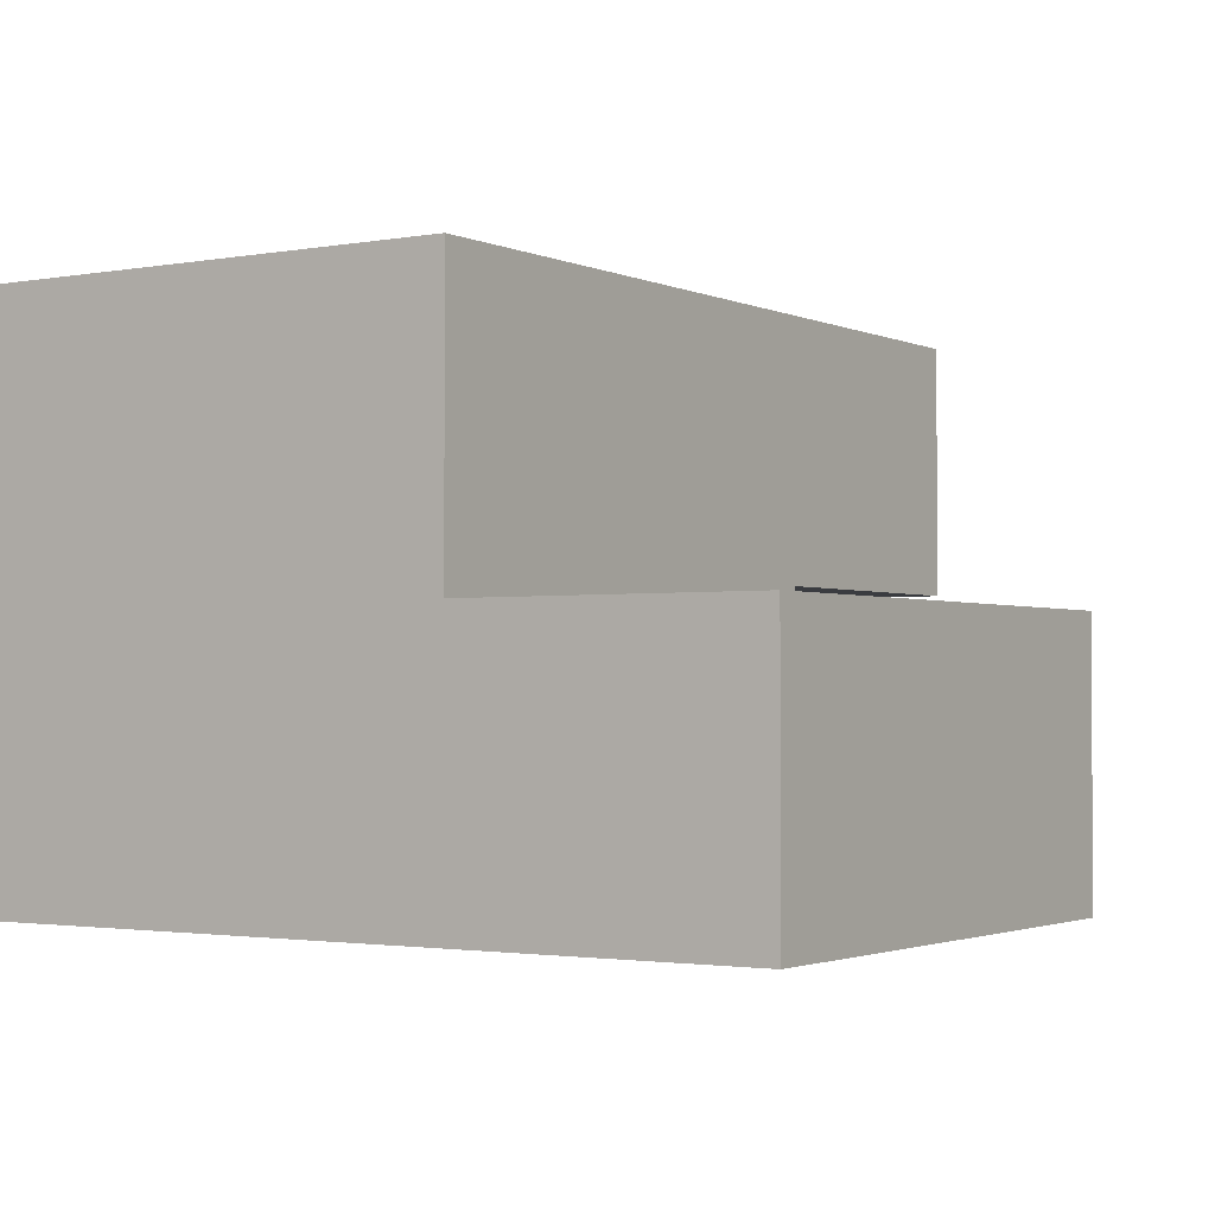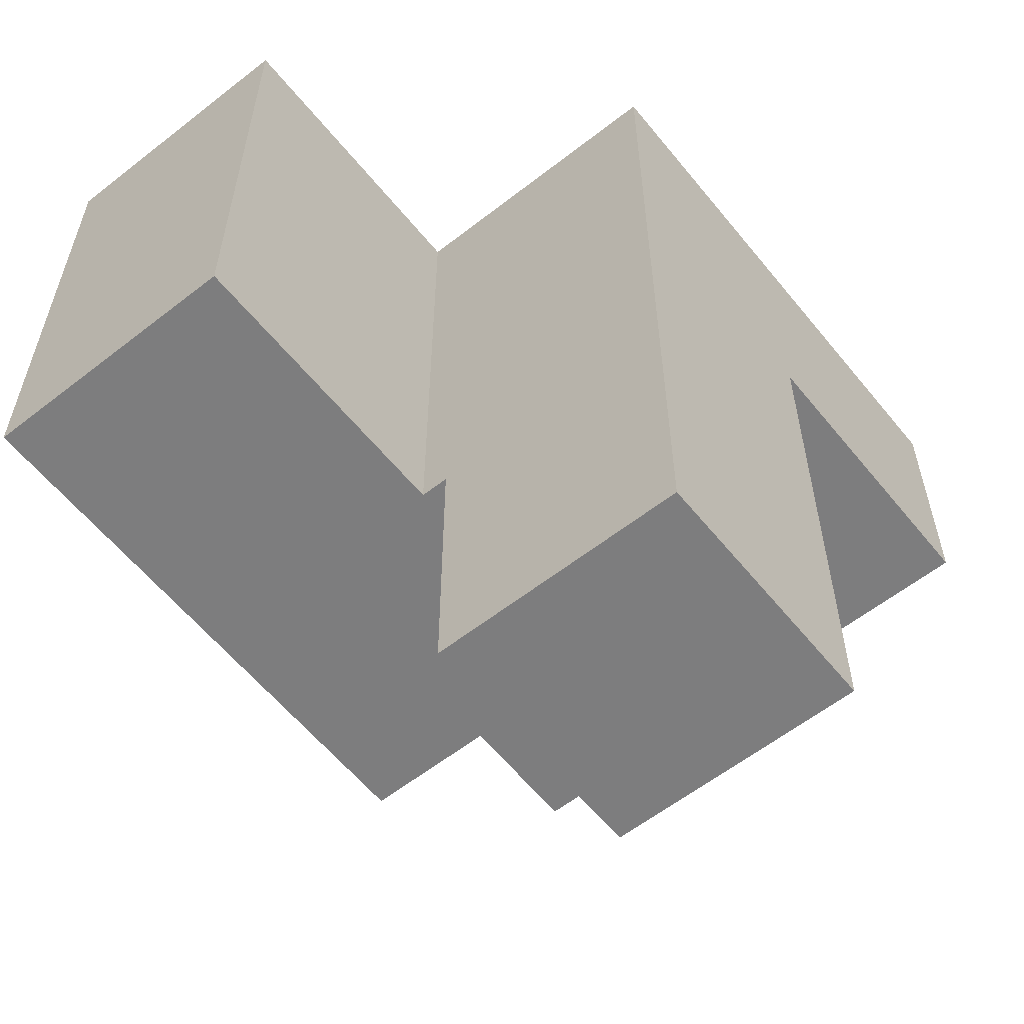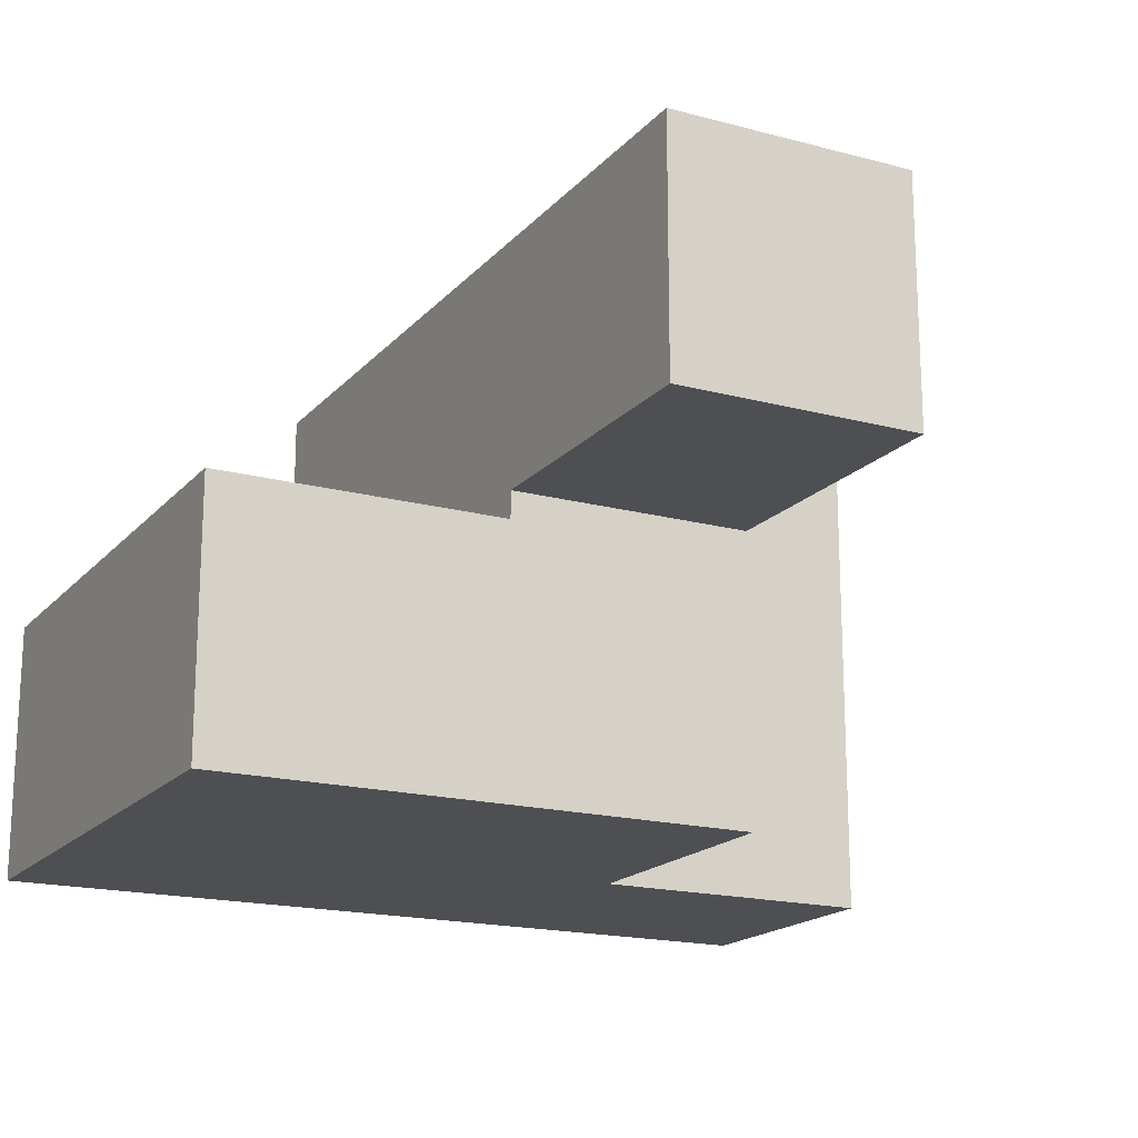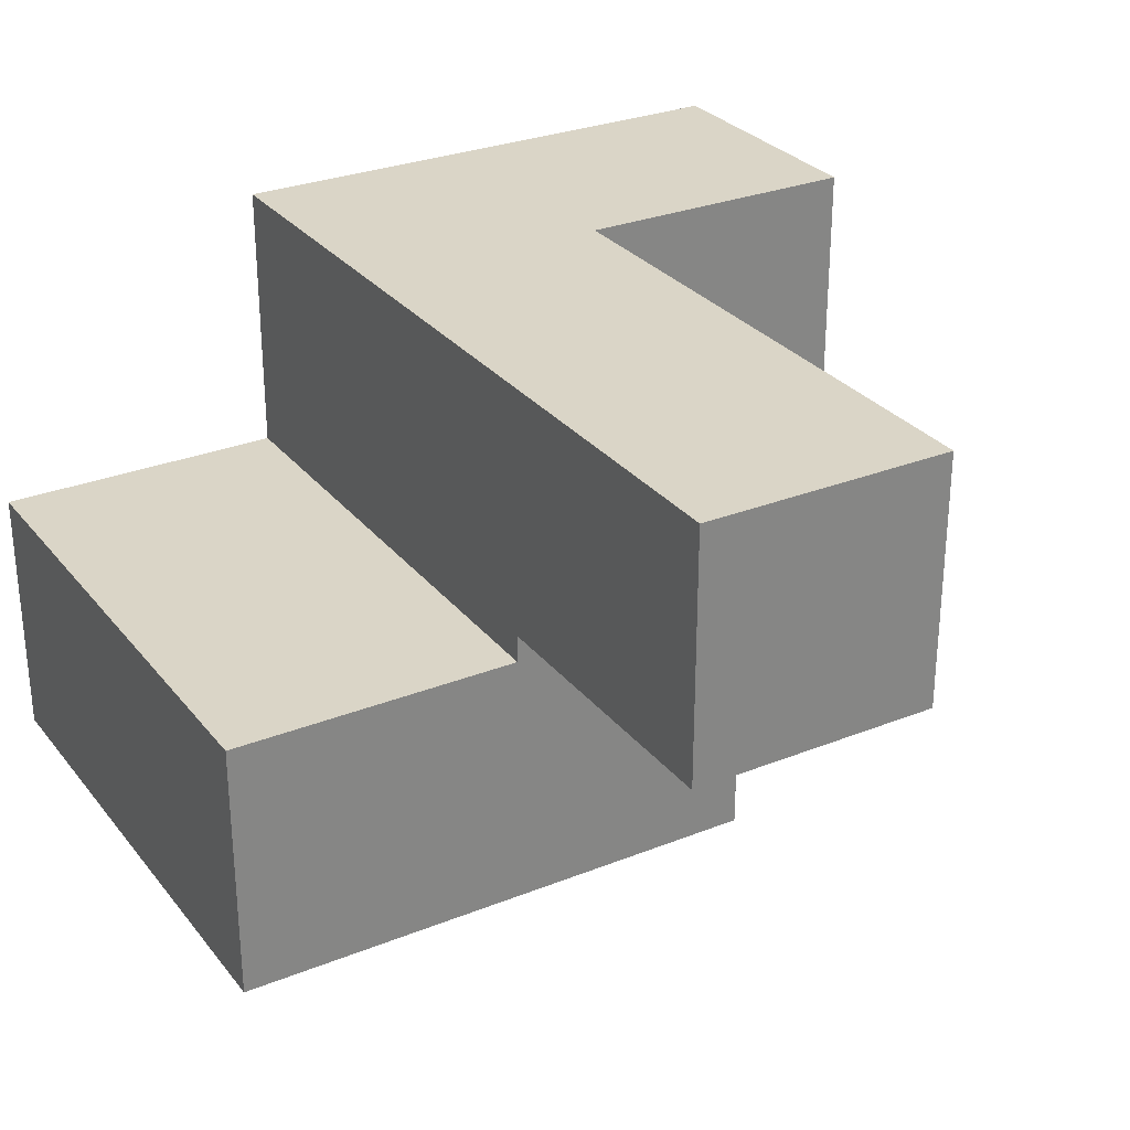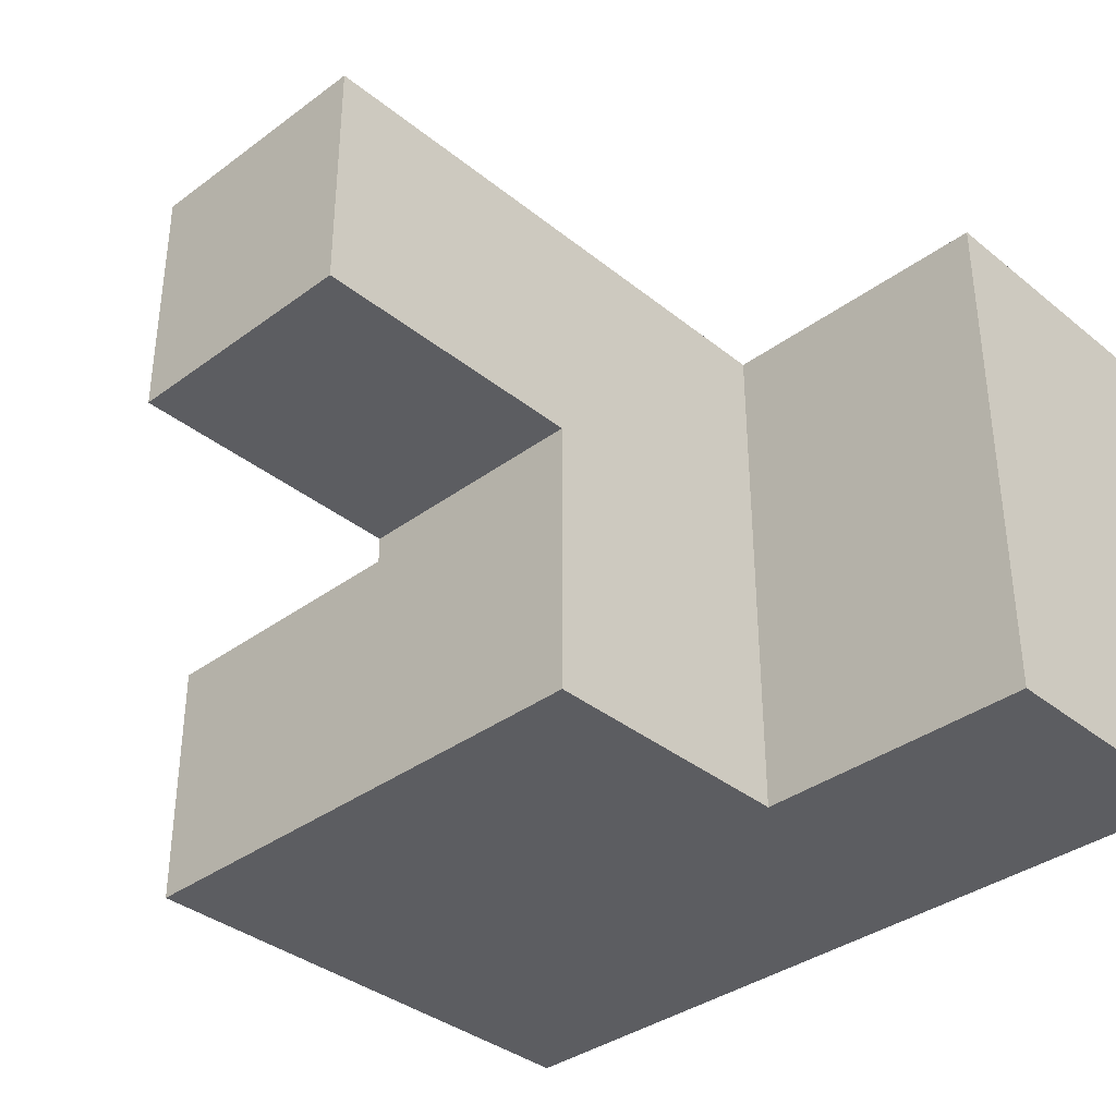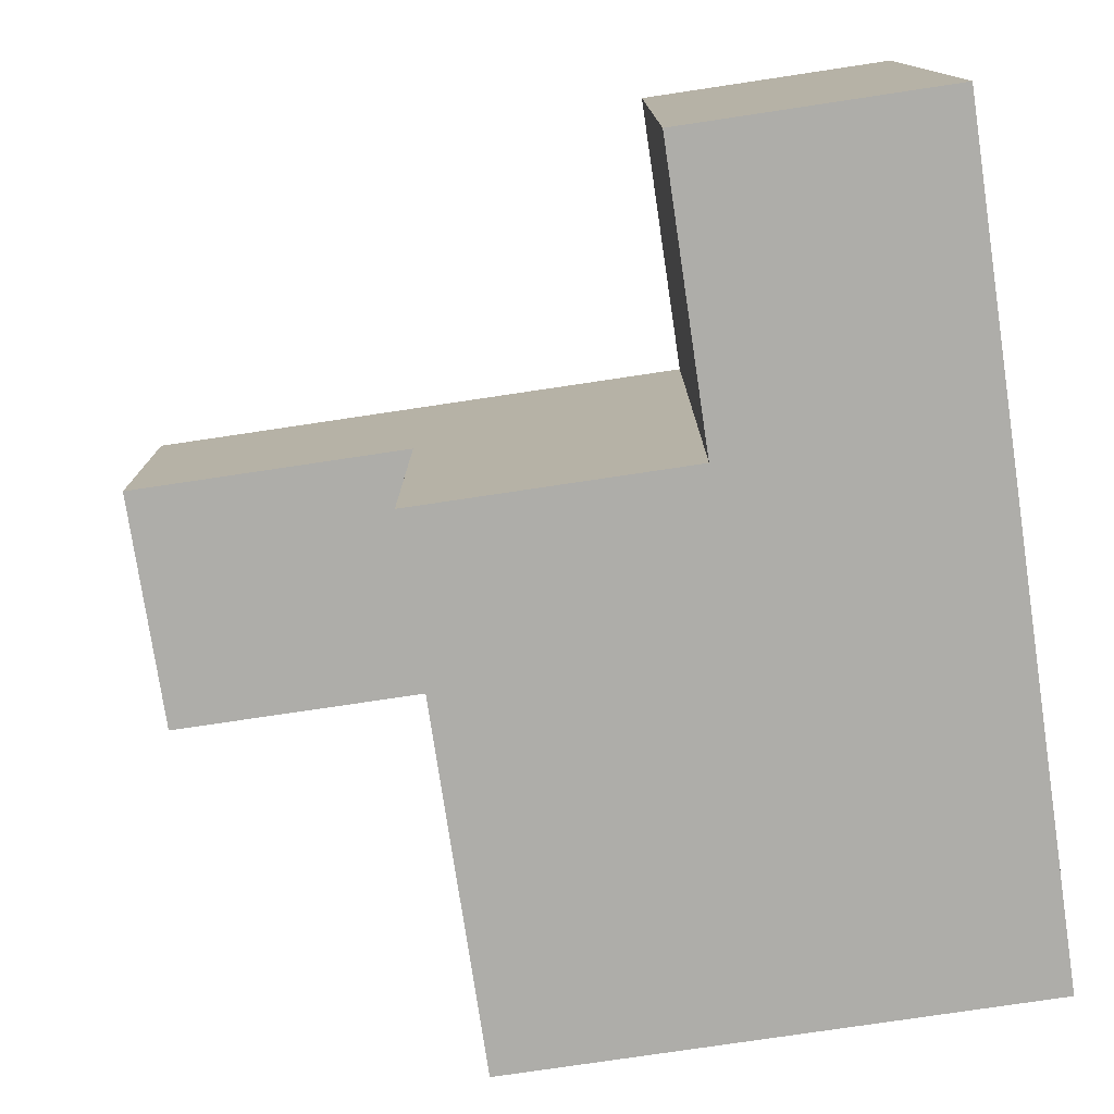
<metadata>
{"format":"obj","ext":"obj","renderer":"f3d","projection":"perspective","resolution":1024,"background":"white","views":[{"elev":-1.9,"azim":-146.8,"up":"+Z"},{"elev":-59.2,"azim":-51.2,"up":"+Y"},{"elev":-17.9,"azim":-27.6,"up":"+Z"},{"elev":29.0,"azim":-30.7,"up":"+Z"},{"elev":-36.3,"azim":43.8,"up":"+Z"},{"elev":-77.1,"azim":98.5,"up":"+Z"}]}
</metadata>
<code>
v 0.85 0.955 -1.15
v 0.85 0.955 -1.145
v 0.85 1.045 -1.145
v 0.85 1.045 -1.15
v 0.85 1.05 -1.145
v 0.85 1.05 -1.15
v 0.85 0.955 -1.055
v 0.85 1.045 -1.055
v 0.85 1.05 -1.055
v 0.855 0.955 -1.15
v 0.855 0.955 -1.145
v 0.855 0.955 -1.055
v 0.945 0.955 -1.15
v 0.945 0.955 -1.145
v 0.945 0.955 -1.055
v 0.95 0.955 -1.15
v 0.95 0.955 -1.145
v 0.95 0.955 -1.055
v 0.855 1.045 -1.15
v 0.945 1.045 -1.15
v 0.95 1.045 -1.15
v 0.855 1.05 -1.15
v 0.945 1.05 -1.15
v 0.95 1.05 -1.15
v 0.855 1.045 -1.055
v 0.945 1.045 -1.055
v 0.95 1.045 -1.055
v 0.855 1.05 -1.055
v 0.945 1.05 -1.055
v 0.95 1.05 -1.055
v 0.955 0.955 -1.055
v 0.955 0.955 -1.05
v 0.955 1.045 -1.05
v 0.955 1.045 -1.055
v 0.955 1.05 -1.05
v 0.955 1.05 -1.055
v 1.045 0.955 -1.15
v 1.045 1.045 -1.15
v 1.045 1.045 -1.145
v 1.045 0.955 -1.145
v 1.045 1.05 -1.15
v 1.045 1.05 -1.145
v 1.045 1.045 -1.055
v 1.045 0.955 -1.055
v 1.045 1.05 -1.055
v 1.045 1.045 -1.05
v 1.045 0.955 -1.05
v 1.045 1.05 -1.05
v 0.955 0.955 -1.15
v 0.955 0.955 -1.145
v 0.955 1.045 -1.15
v 0.955 1.05 -1.15
v 0.85 1.055 -1.145
v 0.85 1.055 -1.15
v 0.85 1.145 -1.145
v 0.85 1.145 -1.15
v 0.85 1.15 -1.145
v 0.85 1.15 -1.15
v 0.85 1.055 -1.055
v 0.85 1.145 -1.055
v 0.85 1.15 -1.055
v 0.855 1.15 -1.145
v 0.855 1.15 -1.15
v 0.855 1.15 -1.055
v 0.945 1.15 -1.145
v 0.945 1.15 -1.15
v 0.945 1.15 -1.055
v 0.95 1.15 -1.145
v 0.95 1.15 -1.15
v 0.95 1.15 -1.055
v 0.855 1.055 -1.15
v 0.945 1.055 -1.15
v 0.95 1.055 -1.15
v 0.855 1.145 -1.15
v 0.945 1.145 -1.15
v 0.95 1.145 -1.15
v 0.855 1.055 -1.055
v 0.945 1.055 -1.055
v 0.95 1.055 -1.055
v 0.855 1.145 -1.055
v 0.945 1.145 -1.055
v 0.95 1.145 -1.055
v 0.955 1.055 -1.05
v 0.955 1.055 -1.055
v 0.955 1.145 -1.05
v 0.955 1.145 -1.055
v 0.955 1.15 -1.05
v 0.955 1.15 -1.055
v 1.045 1.055 -1.15
v 1.045 1.055 -1.145
v 1.045 1.055 -1.055
v 1.045 1.055 -1.05
v 1.05 1.055 -1.15
v 1.05 1.055 -1.145
v 1.05 1.055 -1.055
v 1.05 1.055 -1.05
v 0.955 1.15 -1.145
v 0.955 1.15 -1.15
v 1.045 1.15 -1.145
v 1.045 1.15 -1.15
v 1.045 1.15 -1.055
v 1.045 1.15 -1.05
v 1.05 1.15 -1.145
v 1.05 1.15 -1.15
v 1.05 1.15 -1.055
v 1.05 1.15 -1.05
v 0.955 1.055 -1.15
v 0.955 1.145 -1.15
v 1.045 1.145 -1.15
v 1.05 1.145 -1.15
v 1.15 1.055 -1.15
v 1.15 1.145 -1.15
v 1.15 1.145 -1.145
v 1.15 1.055 -1.145
v 1.15 1.15 -1.15
v 1.15 1.15 -1.145
v 1.15 1.145 -1.055
v 1.15 1.055 -1.055
v 1.15 1.15 -1.055
v 1.15 1.145 -1.05
v 1.15 1.055 -1.05
v 1.15 1.15 -1.05
v 1.055 1.055 -1.15
v 1.055 1.055 -1.145
v 1.055 1.055 -1.055
v 1.055 1.055 -1.05
v 1.145 1.055 -1.15
v 1.145 1.055 -1.145
v 1.145 1.055 -1.055
v 1.145 1.055 -1.05
v 1.055 1.15 -1.145
v 1.055 1.15 -1.15
v 1.055 1.15 -1.055
v 1.055 1.15 -1.05
v 1.145 1.15 -1.145
v 1.145 1.15 -1.15
v 1.145 1.15 -1.055
v 1.145 1.15 -1.05
v 1.055 1.145 -1.15
v 1.145 1.145 -1.15
v 0.955 0.85 -1.045
v 0.955 0.85 -0.955
v 0.955 0.855 -0.955
v 0.955 0.855 -1.045
v 0.955 0.945 -0.955
v 0.955 0.945 -1.045
v 0.955 0.95 -0.955
v 0.955 0.95 -1.045
v 1.045 0.85 -1.045
v 1.045 0.855 -1.045
v 1.045 0.855 -0.955
v 1.045 0.85 -0.955
v 1.045 0.945 -1.045
v 1.045 0.945 -0.955
v 1.045 0.95 -1.045
v 1.045 0.95 -0.955
v 0.955 0.955 -1.045
v 0.955 1.045 -1.045
v 0.955 1.05 -1.045
v 0.955 0.955 -0.955
v 0.955 1.045 -0.955
v 0.955 1.05 -0.955
v 1.045 1.045 -1.045
v 1.045 0.955 -1.045
v 1.045 1.05 -1.045
v 1.045 0.955 -0.955
v 1.045 1.045 -0.955
v 1.045 1.05 -0.955
v 0.955 1.055 -1.045
v 0.955 1.145 -1.045
v 0.955 1.15 -1.045
v 0.955 1.055 -0.955
v 0.955 1.145 -0.955
v 0.955 1.15 -0.955
v 1.045 1.055 -1.045
v 1.045 1.055 -0.955
v 1.05 1.055 -1.045
v 1.05 1.055 -0.955
v 1.045 1.15 -1.045
v 1.045 1.15 -0.955
v 1.05 1.15 -1.045
v 1.05 1.15 -0.955
v 1.045 1.145 -0.955
v 1.05 1.145 -0.955
v 1.15 1.145 -1.045
v 1.15 1.055 -1.045
v 1.15 1.15 -1.045
v 1.15 1.145 -0.955
v 1.15 1.055 -0.955
v 1.15 1.15 -0.955
v 1.055 1.055 -1.045
v 1.055 1.055 -0.955
v 1.145 1.055 -1.045
v 1.145 1.055 -0.955
v 1.055 1.15 -1.045
v 1.055 1.15 -0.955
v 1.145 1.15 -1.045
v 1.145 1.15 -0.955
v 1.055 1.145 -0.955
v 1.145 1.145 -0.955
f 1 2 3 4
f 4 3 5 6
f 2 7 8 3
f 3 8 9 5
f 1 10 11 2
f 2 11 12 7
f 10 13 14 11
f 11 14 15 12
f 13 16 17 14
f 14 17 18 15
f 1 4 19 10
f 10 19 20 13
f 13 20 21 16
f 4 6 22 19
f 19 22 23 20
f 20 23 24 21
f 7 12 25 8
f 12 15 26 25
f 15 18 27 26
f 8 25 28 9
f 25 26 29 28
f 26 27 30 29
f 31 32 33 34
f 34 33 35 36
f 37 38 39 40
f 38 41 42 39
f 40 39 43 44
f 39 42 45 43
f 44 43 46 47
f 43 45 48 46
f 16 49 50 17
f 17 50 31 18
f 49 37 40 50
f 50 40 44 31
f 31 44 47 32
f 16 21 51 49
f 49 51 38 37
f 21 24 52 51
f 51 52 41 38
f 18 31 34 27
f 27 34 36 30
f 6 5 53 54
f 54 53 55 56
f 56 55 57 58
f 5 9 59 53
f 53 59 60 55
f 55 60 61 57
f 58 57 62 63
f 57 61 64 62
f 63 62 65 66
f 62 64 67 65
f 66 65 68 69
f 65 67 70 68
f 6 54 71 22
f 22 71 72 23
f 23 72 73 24
f 54 56 74 71
f 71 74 75 72
f 72 75 76 73
f 56 58 63 74
f 74 63 66 75
f 75 66 69 76
f 9 28 77 59
f 28 29 78 77
f 29 30 79 78
f 59 77 80 60
f 77 78 81 80
f 78 79 82 81
f 60 80 64 61
f 80 81 67 64
f 81 82 70 67
f 36 35 83 84
f 84 83 85 86
f 86 85 87 88
f 41 89 90 42
f 42 90 91 45
f 45 91 92 48
f 89 93 94 90
f 90 94 95 91
f 91 95 96 92
f 69 68 97 98
f 68 70 88 97
f 98 97 99 100
f 97 88 101 99
f 88 87 102 101
f 100 99 103 104
f 99 101 105 103
f 101 102 106 105
f 24 73 107 52
f 52 107 89 41
f 73 76 108 107
f 107 108 109 89
f 89 109 110 93
f 76 69 98 108
f 108 98 100 109
f 109 100 104 110
f 30 36 84 79
f 79 84 86 82
f 82 86 88 70
f 111 112 113 114
f 112 115 116 113
f 114 113 117 118
f 113 116 119 117
f 118 117 120 121
f 117 119 122 120
f 93 123 124 94
f 94 124 125 95
f 95 125 126 96
f 123 127 128 124
f 124 128 129 125
f 125 129 130 126
f 127 111 114 128
f 128 114 118 129
f 129 118 121 130
f 104 103 131 132
f 103 105 133 131
f 105 106 134 133
f 132 131 135 136
f 131 133 137 135
f 133 134 138 137
f 136 135 116 115
f 135 137 119 116
f 137 138 122 119
f 93 110 139 123
f 123 139 140 127
f 127 140 112 111
f 110 104 132 139
f 139 132 136 140
f 140 136 115 112
f 141 142 143 144
f 144 143 145 146
f 146 145 147 148
f 149 150 151 152
f 150 153 154 151
f 153 155 156 154
f 141 149 152 142
f 141 144 150 149
f 144 146 153 150
f 146 148 155 153
f 142 152 151 143
f 143 151 154 145
f 145 154 156 147
f 32 157 158 33
f 33 158 159 35
f 148 147 160 157
f 157 160 161 158
f 158 161 162 159
f 47 46 163 164
f 46 48 165 163
f 155 164 166 156
f 164 163 167 166
f 163 165 168 167
f 32 47 164 157
f 148 157 164 155
f 147 156 166 160
f 160 166 167 161
f 161 167 168 162
f 35 159 169 83
f 83 169 170 85
f 85 170 171 87
f 159 162 172 169
f 169 172 173 170
f 170 173 174 171
f 48 92 175 165
f 165 175 176 168
f 92 96 177 175
f 175 177 178 176
f 87 171 179 102
f 171 174 180 179
f 102 179 181 106
f 179 180 182 181
f 162 168 176 172
f 172 176 183 173
f 176 178 184 183
f 173 183 180 174
f 183 184 182 180
f 121 120 185 186
f 120 122 187 185
f 186 185 188 189
f 185 187 190 188
f 96 126 191 177
f 177 191 192 178
f 126 130 193 191
f 191 193 194 192
f 130 121 186 193
f 193 186 189 194
f 106 181 195 134
f 181 182 196 195
f 134 195 197 138
f 195 196 198 197
f 138 197 187 122
f 197 198 190 187
f 178 192 199 184
f 192 194 200 199
f 194 189 188 200
f 184 199 196 182
f 199 200 198 196
f 200 188 190 198

</code>
